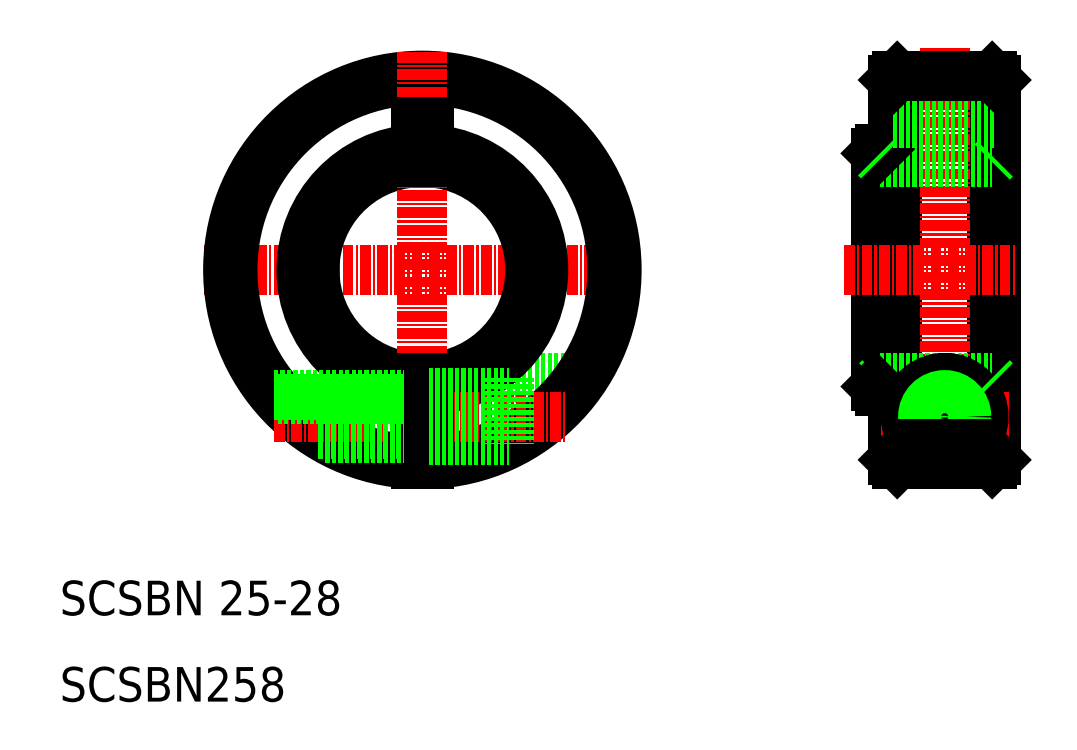
<metadata>
{"format":"dxf","ext":"dxf","renderer":"ezdxf+matplotlib","layout":"modelspace","background":"white","min_lineweight":24,"dpi":150}
</metadata>
<code>
0
SECTION
2
ENTITIES
0
TEXT
8
0
10
10
20
10
30
0
40
4
1
SCSBN258
0
TEXT
8
0
10
10
20
20
30
0
40
4
1
SCSBN 25-28
0
LINE
8
CENTER
10
26.76
20
60
30
0
11
77.24
21
60
31
0
0
LINE
8
0
10
62
20
47.5
30
0
11
70.71
21
47.5
31
0
0
ARC
8
0
10
52
20
60
30
0
40
22.5
50
271.9
51
268.1
0
ARC
8
0
10
52
20
60
30
0
40
22
50
272
51
268
0
ARC
8
0
10
52
20
60
30
0
40
12.5
50
273.4
51
86.56
0
ARC
8
0
10
52
20
60
30
0
40
12.5
50
93.44
51
266.6
0
LINE
8
CENTER
10
52
20
85.24
30
0
11
52
21
34.76
31
0
0
ARC
8
0
10
52
20
60
30
0
40
14
50
93.07
51
266.9
0
ARC
8
0
10
52
20
60
30
0
40
14
50
273.1
51
86.93
0
LINE
8
CENTER
10
34.81
20
43
30
0
11
68.77
21
43
31
0
0
LINE
8
0
10
51.25
20
47.52
30
0
11
51.25
21
37.51
31
0
0
LINE
8
0
10
39.95
20
41
30
0
11
51.25
21
41
31
0
0
LINE
8
0
10
40.78
20
40.5
30
0
11
51.25
21
40.5
31
0
0
LINE
8
0
10
35.23
20
45
30
0
11
51.25
21
45
31
0
0
LINE
8
0
10
34.8
20
45.5
30
0
11
51.25
21
45.5
31
0
0
LINE
8
0
10
62
20
47.5
30
0
11
62
21
39.84
31
0
0
LINE
8
0
10
52.75
20
47.52
30
0
11
52.75
21
37.51
31
0
0
LINE
8
0
10
52.75
20
40.25
30
0
11
62
21
40.25
31
0
0
LINE
8
0
10
52.75
20
45.75
30
0
11
62
21
45.75
31
0
0
LINE
8
0
10
51.25
20
77
30
0
11
52.75
21
77
31
0
0
LINE
8
0
10
51.25
20
77
30
0
11
51.25
21
72.48
31
0
0
LINE
8
0
10
52.75
20
77
30
0
11
52.75
21
72.48
31
0
0
LINE
8
0
10
106.5
20
82
30
0
11
106.5
21
38
31
0
0
LINE
8
0
10
118.5
20
82
30
0
11
118.5
21
38
31
0
0
LINE
8
0
10
104.5
20
73.5
30
0
11
104.5
21
46.5
31
0
0
LINE
8
0
10
105
20
74
30
0
11
105
21
46
31
0
0
LINE
8
0
10
107
20
82.5
30
0
11
107
21
37.5
31
0
0
LINE
8
0
10
118
20
37.5
30
0
11
118
21
82.5
31
0
0
LINE
8
CENTER
10
112.5
20
85.74
30
0
11
112.5
21
36.76
31
0
0
LINE
8
0
10
105
20
46
30
0
11
106.5
21
46
31
0
0
LINE
8
0
10
105
20
47.5
30
0
11
118
21
47.5
31
0
0
LINE
8
CENTER
10
105.1
20
43
30
0
11
119.9
21
43
31
0
0
LINE
8
0
10
105
20
47.5
30
0
11
104.5
21
47
31
0
0
LINE
8
0
10
104.5
20
46.5
30
0
11
105
21
46
31
0
0
CIRCLE
8
0
10
112.5
20
43
30
0
40
2
0
CIRCLE
8
0
10
112.5
20
43
30
0
40
2.75
0
ARC
8
0
10
112.5
20
43
30
0
40
4.5
50
315.5
51
224.5
0
CIRCLE
8
0
10
112.5
20
43
30
0
40
2.5
0
LINE
8
0
10
109.3
20
39.84
30
0
11
115.7
21
39.84
31
0
0
LINE
8
0
10
107
20
37.5
30
0
11
118
21
37.5
31
0
0
LINE
8
0
10
106.5
20
38
30
0
11
107
21
37.5
31
0
0
LINE
8
0
10
118
20
37.5
30
0
11
118.5
21
38
31
0
0
LINE
8
0
10
118
20
47.5
30
0
11
118.5
21
47
31
0
0
LINE
8
0
10
105
20
74
30
0
11
106.5
21
74
31
0
0
LINE
8
0
10
105
20
72.5
30
0
11
118
21
72.5
31
0
0
LINE
8
CENTER
10
100.9
20
60
30
0
11
120.7
21
60
31
0
0
LINE
8
0
10
104.5
20
73.5
30
0
11
105
21
74
31
0
0
LINE
8
0
10
104.5
20
73
30
0
11
105
21
72.5
31
0
0
LINE
8
0
10
106.5
20
60
30
0
11
106.5
21
60
31
0
0
LINE
8
0
10
106.5
20
71
30
0
11
106.5
21
71
31
0
0
LINE
8
0
10
118
20
72.5
30
0
11
118.5
21
73
31
0
0
LINE
8
0
10
106.5
20
77
30
0
11
118.5
21
77
31
0
0
LINE
8
0
10
107
20
82.5
30
0
11
118
21
82.5
31
0
0
LINE
8
0
10
106.5
20
82
30
0
11
107
21
82.5
31
0
0
LINE
8
0
10
118
20
82.5
30
0
11
118.5
21
82
31
0
0
ENDSEC
0
EOF

</code>
